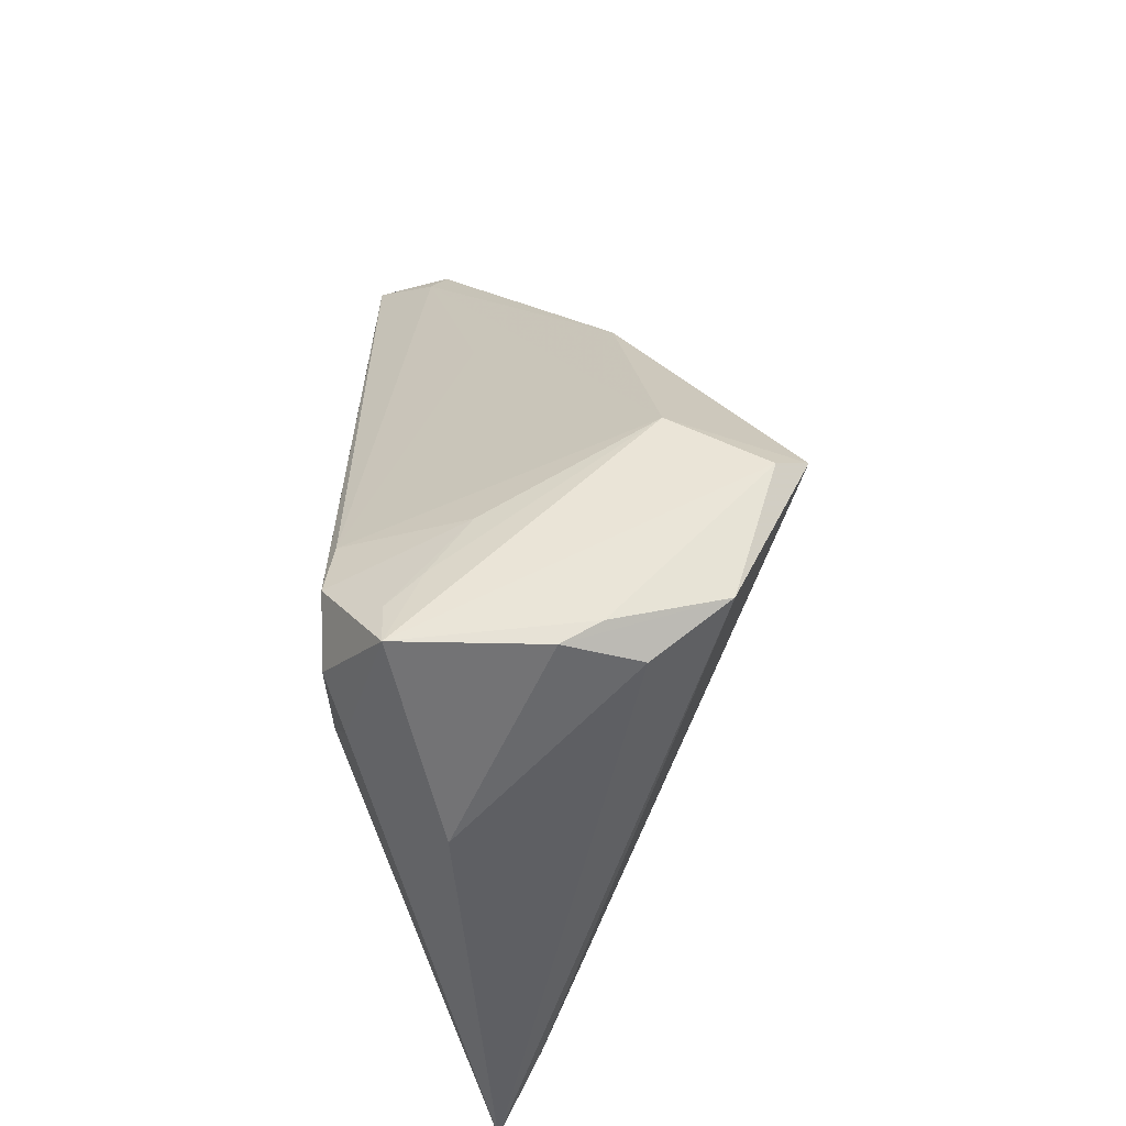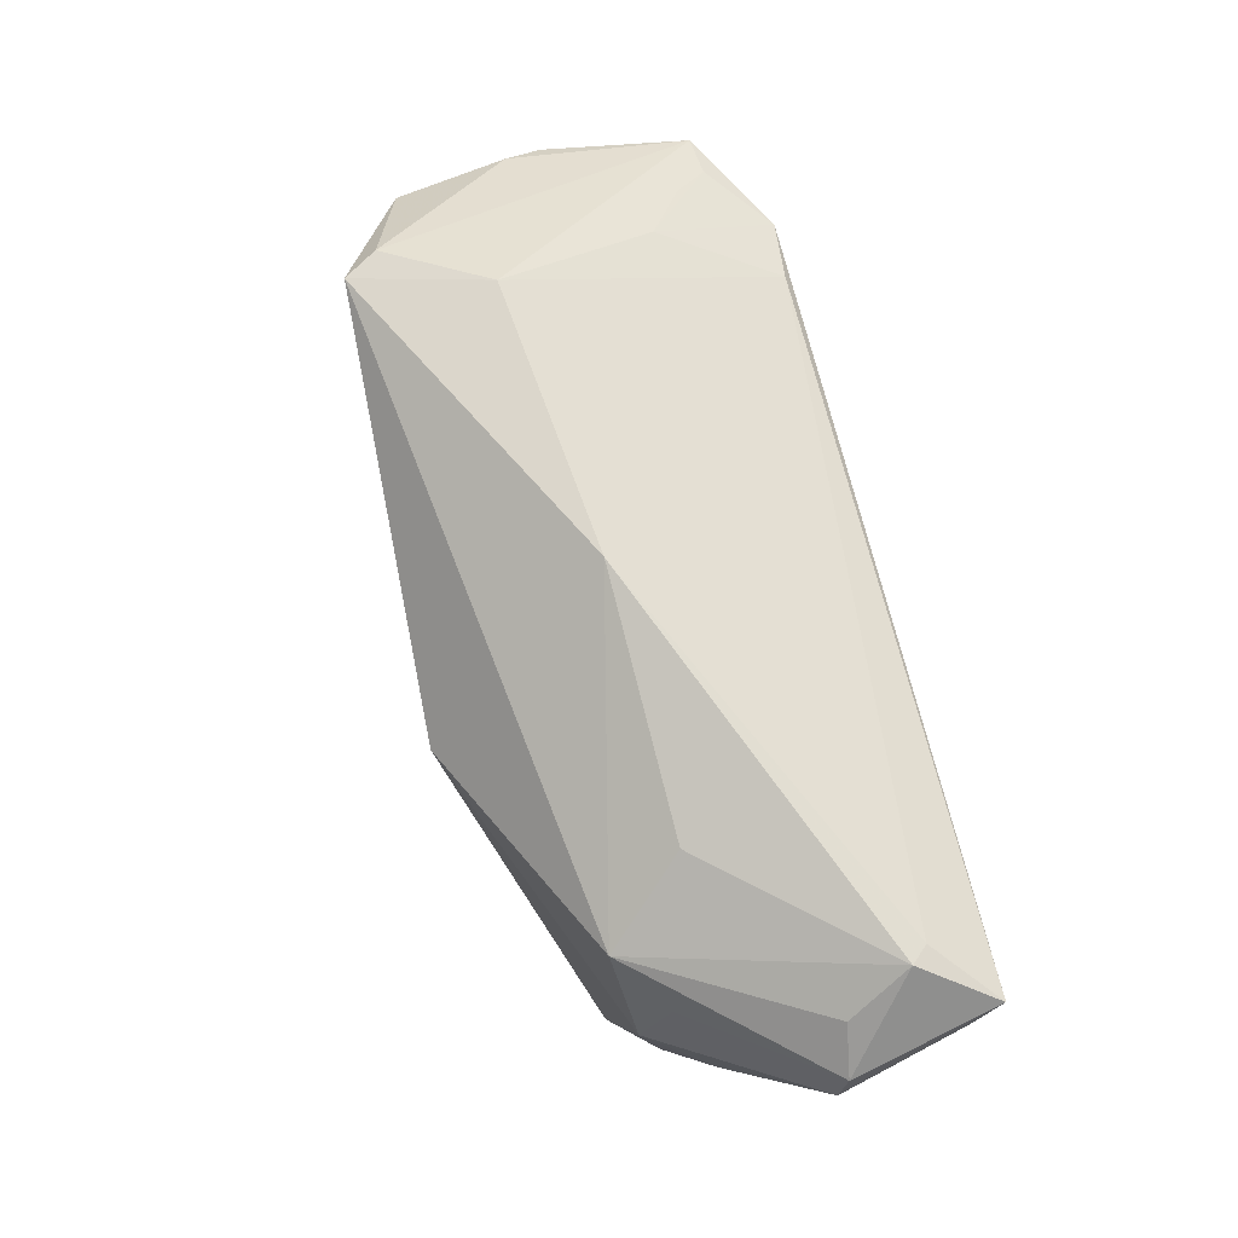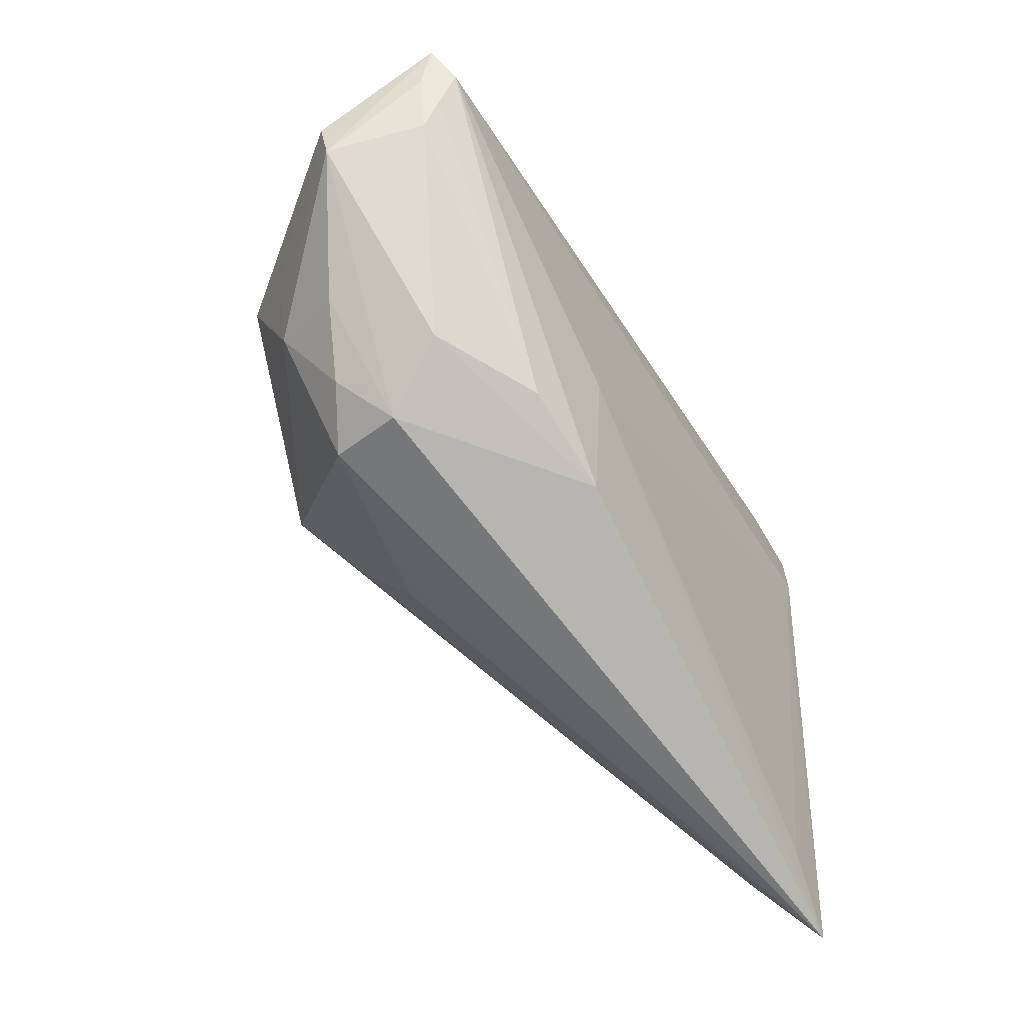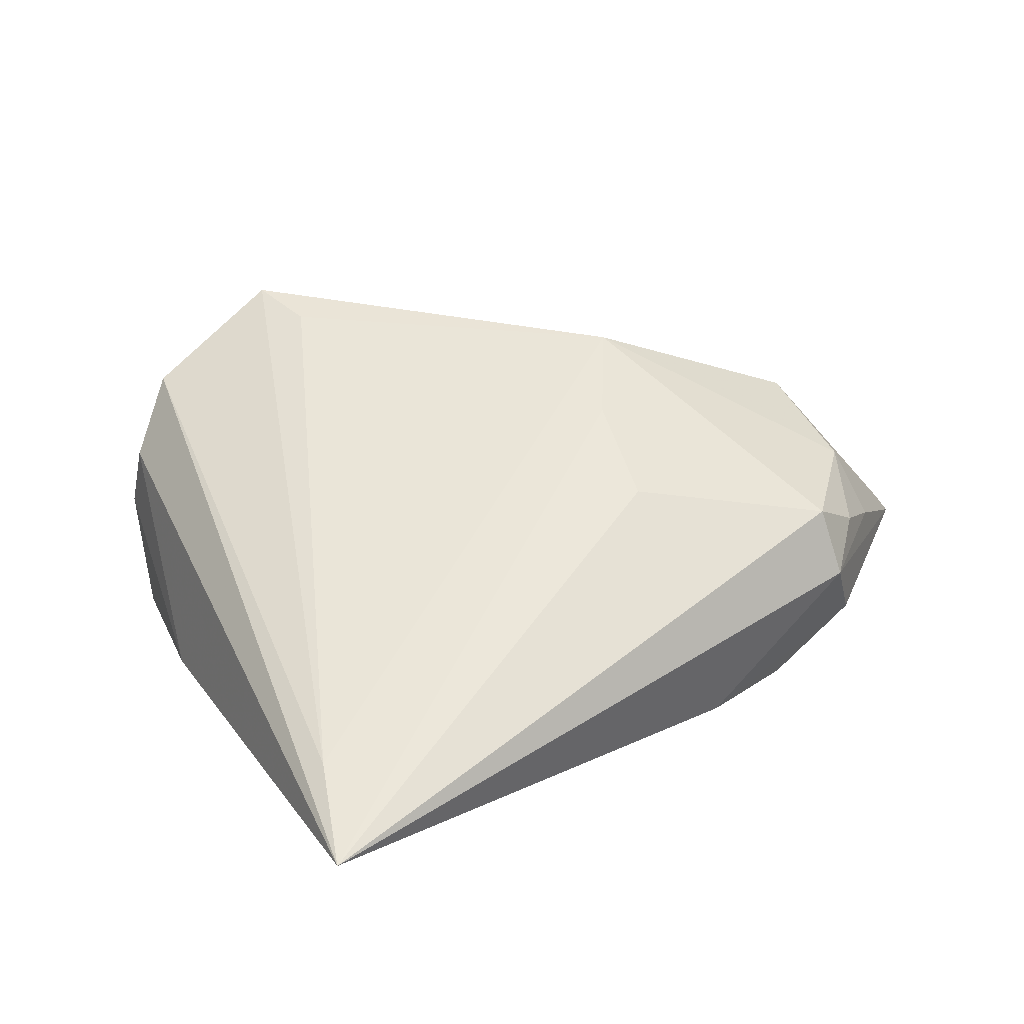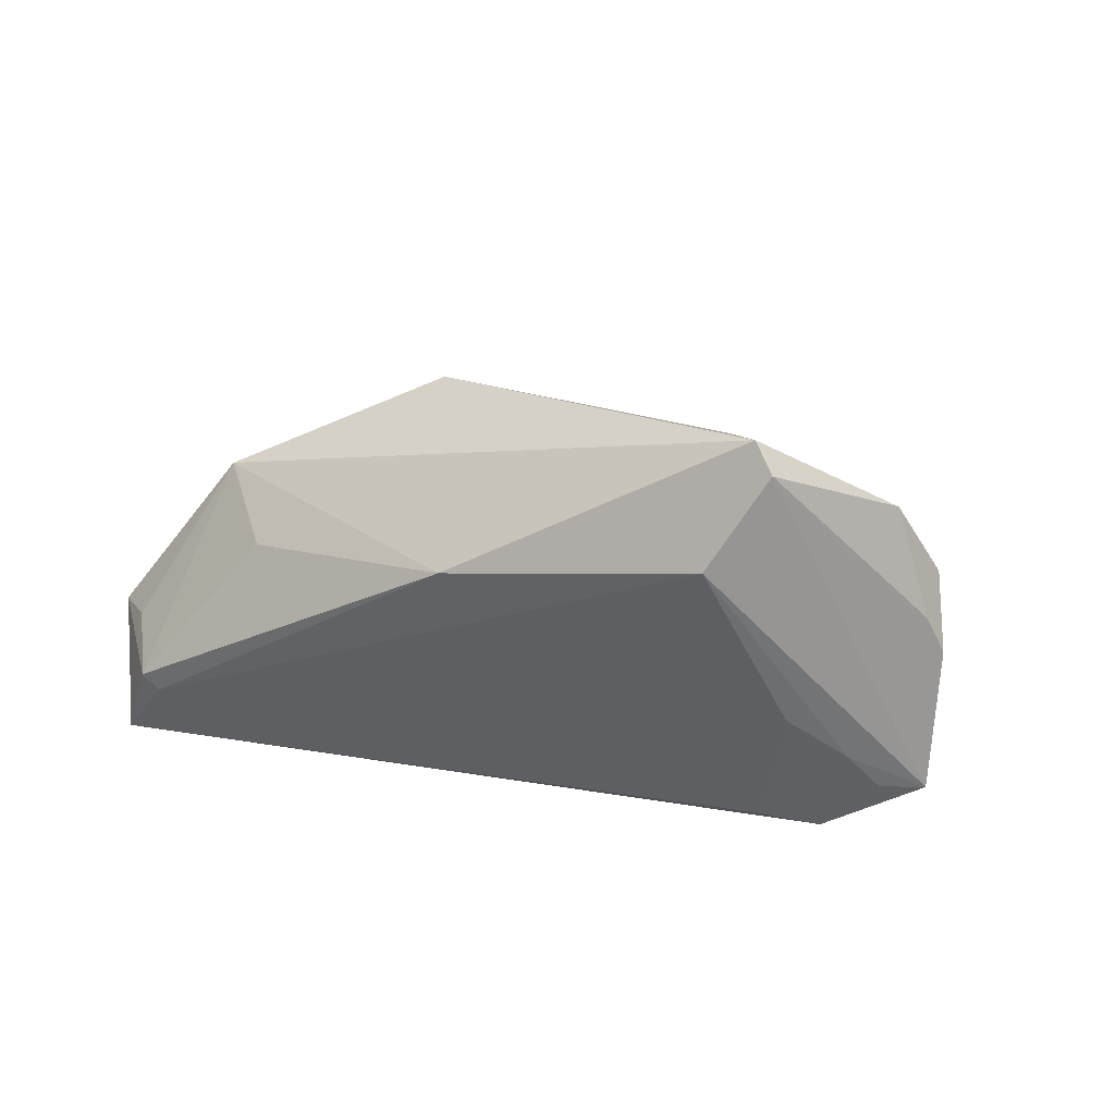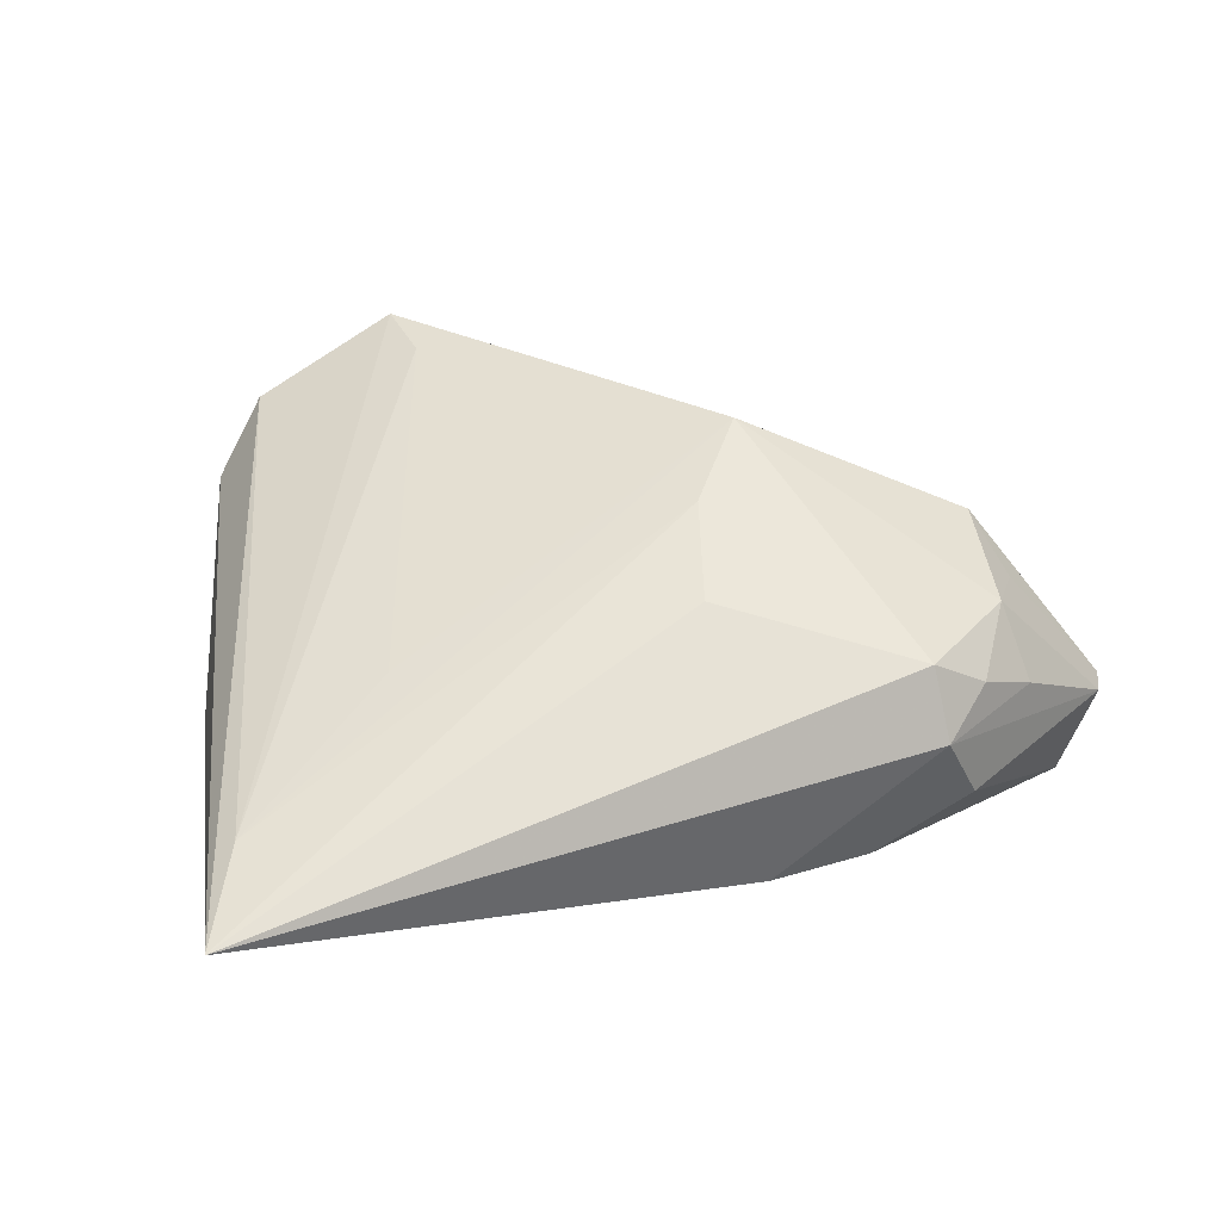
<metadata>
{"format":"obj","ext":"obj","renderer":"f3d","projection":"perspective","resolution":1024,"background":"white","views":[{"elev":52.2,"azim":-90.9,"up":"+Y"},{"elev":36.5,"azim":75.3,"up":"+Y"},{"elev":-75.0,"azim":122.6,"up":"+Y"},{"elev":30.6,"azim":-37.9,"up":"+Z"},{"elev":18.7,"azim":170.9,"up":"+Z"},{"elev":29.2,"azim":-18.7,"up":"+Z"}]}
</metadata>
<code>
v 0.06081 -0.009302 -0.02134
v 0.06038 -0.01672 -0.005427
v -0.007142 0.04089 0.01407
v 0.04221 -0.02384 0.01151
v -0.02455 0.03373 -0.02238
v 0.009308 -0.03623 -0.01193
v 0.02743 0.01437 -0.007272
v -0.05388 -0.03833 -0.005264
v -0.03681 0.03715 0.01151
v 0.01645 -0.02169 -0.01747
v -0.01686 0.03115 -0.02137
v -0.03144 0.02855 -0.02238
v -0.04815 -0.02707 0.0001995
v 0.02938 -0.03833 0.00317
v -0.04451 -0.03333 -0.007774
v 0.04279 0.002098 0.0075
v 0.05817 -0.02106 -0.005147
v -0.02792 -0.01452 0.01007
v 0.0586 -0.003967 -0.01189
v -0.03679 0.04049 0.002414
v -0.03576 0.03998 -0.01528
v 0.02851 -0.03484 0.01168
v 0.01782 -0.0006371 0.0281
v -0.01202 0.03142 0.02802
v -0.04445 0.01522 -0.009416
v -0.02613 0.03876 -0.01116
v 0.009993 -0.009887 0.02289
v -0.03635 0.02426 -0.02
v 0.006483 -0.0217 0.01664
v -0.03139 0.01774 -0.02187
v 0.02159 0.02387 0.009851
v 0.05553 -0.01611 -0.01922
v 0.04519 -0.008542 0.01553
v -0.01313 0.04006 0.02946
v 0.03449 -0.0355 -0.005701
v -0.03035 0.03854 -0.01546
v 0.04769 -0.01554 0.009439
v 0.05843 -0.01031 -0.005507
v -0.0343 0.04111 0.007116
v 0.05436 -0.01938 -0.01649
v 0.05661 -0.003399 -0.01402
v -0.03213 0.01073 -0.02013
v 0.05868 -0.01387 -0.01854
v -0.01851 0.03808 -0.006181
v 0.04397 -0.02913 0.003202
v 0.02218 -0.03485 -0.01199
v -0.01474 0.04207 0.02569
v -0.03061 0.03971 0.02058
v 0.03581 -0.03346 0.00732
v 0.05682 -0.01206 -0.02238
f 23 33 34
f 8 9 25
f 48 9 8
f 4 23 22
f 33 23 4
f 24 23 34
f 8 22 29
f 10 30 50
f 21 25 20
f 20 25 9
f 20 39 21
f 9 48 20
f 20 48 39
f 28 30 8
f 8 25 28
f 28 25 21
f 13 48 8
f 34 48 13
f 13 24 34
f 2 33 37
f 37 4 2
f 33 4 37
f 22 23 27
f 27 29 22
f 8 29 27
f 27 13 8
f 23 13 27
f 50 5 1
f 41 19 1
f 1 19 2
f 36 5 21
f 15 10 8
f 6 10 50
f 8 10 6
f 38 33 2
f 2 19 38
f 38 19 33
f 33 19 16
f 31 19 41
f 31 16 19
f 34 33 31
f 33 16 31
f 14 22 8
f 14 6 35
f 8 6 14
f 30 28 12
f 50 30 12
f 12 5 50
f 21 5 12
f 12 28 21
f 23 24 18
f 18 13 23
f 24 13 18
f 41 1 11
f 11 1 5
f 17 1 2
f 2 4 17
f 35 40 17
f 4 45 17
f 17 14 35
f 45 14 17
f 21 39 47
f 47 48 34
f 39 48 47
f 30 10 42
f 10 15 42
f 8 30 42
f 42 15 8
f 46 6 50
f 46 40 35
f 35 6 46
f 22 14 49
f 49 14 45
f 49 4 22
f 49 45 4
f 21 47 3
f 34 31 3
f 3 47 34
f 3 31 41
f 43 17 40
f 1 17 43
f 50 1 43
f 32 46 50
f 40 46 32
f 50 43 32
f 32 43 40
f 5 36 44
f 44 11 5
f 44 3 11
f 41 11 7
f 7 3 41
f 11 3 7
f 26 44 36
f 3 44 26
f 26 36 21
f 21 3 26

</code>
